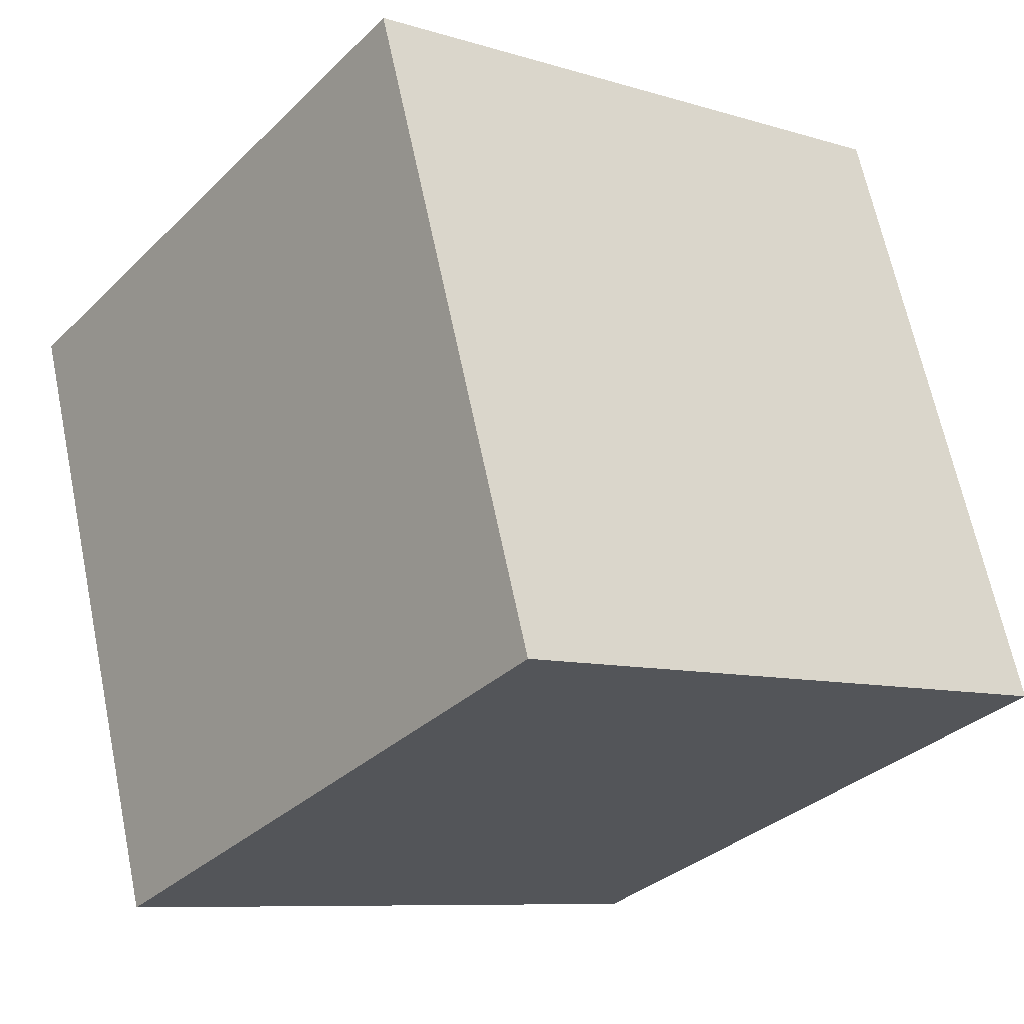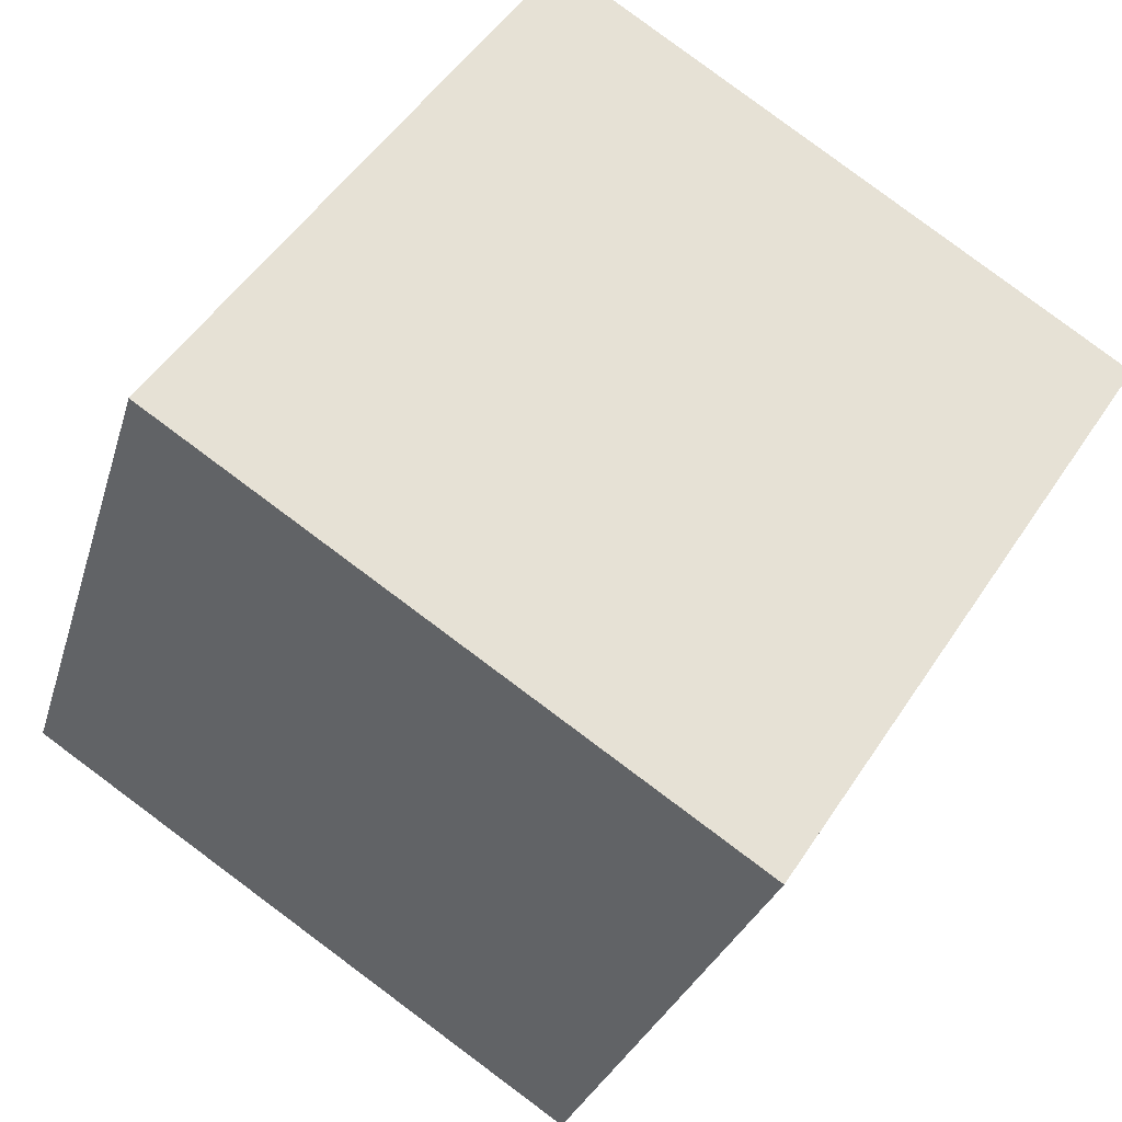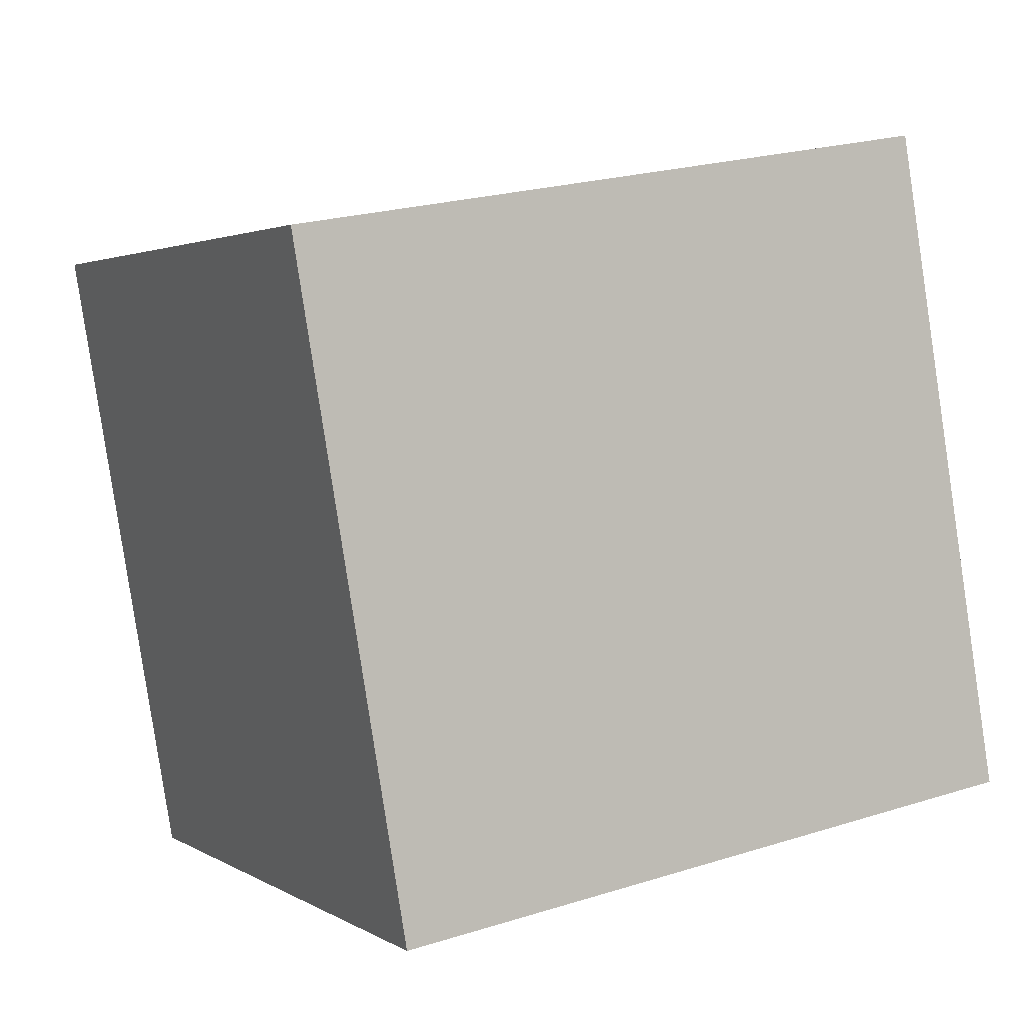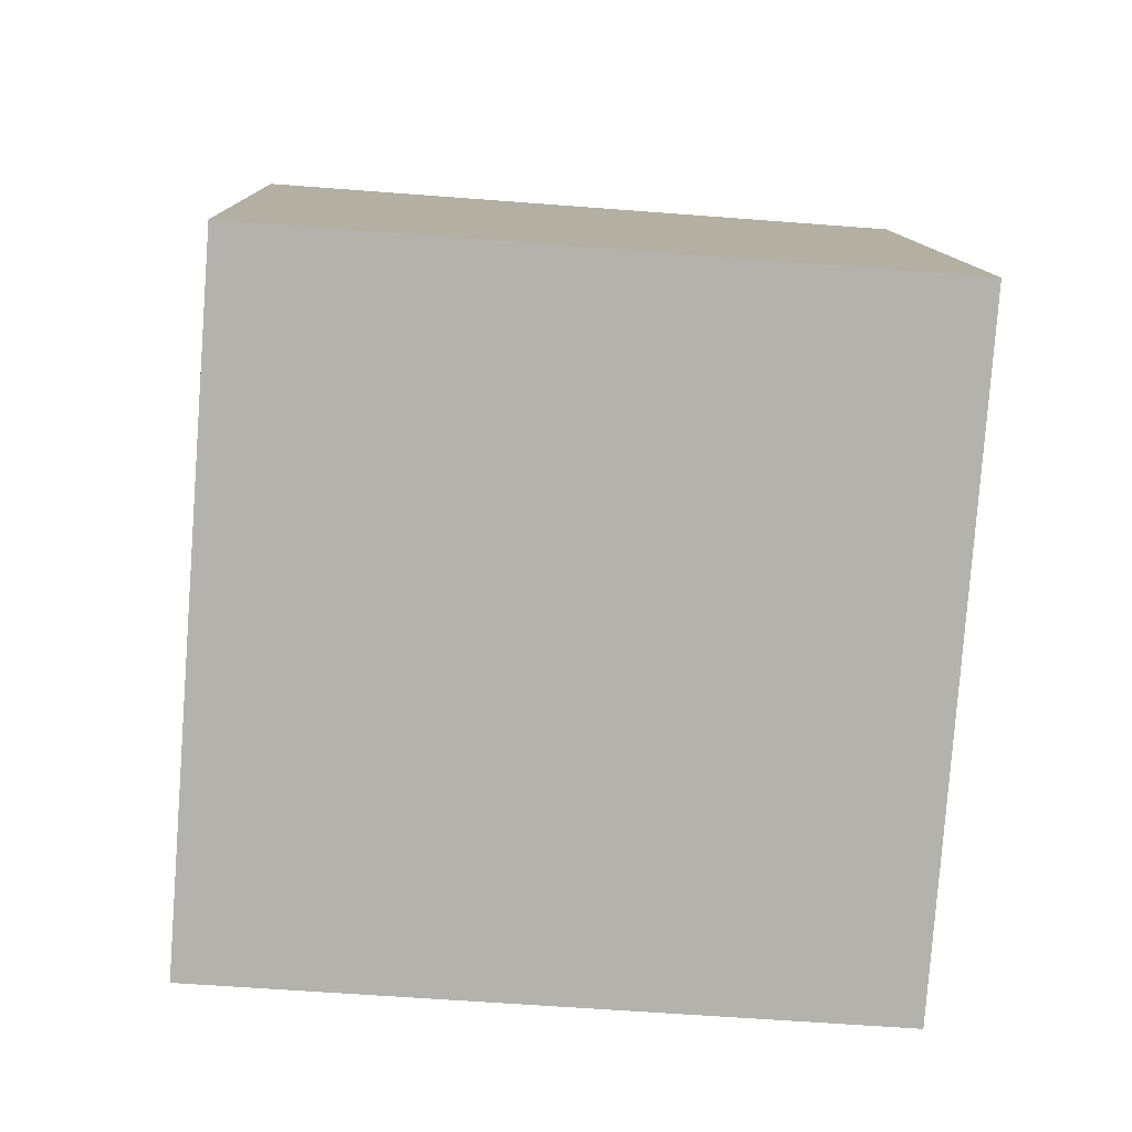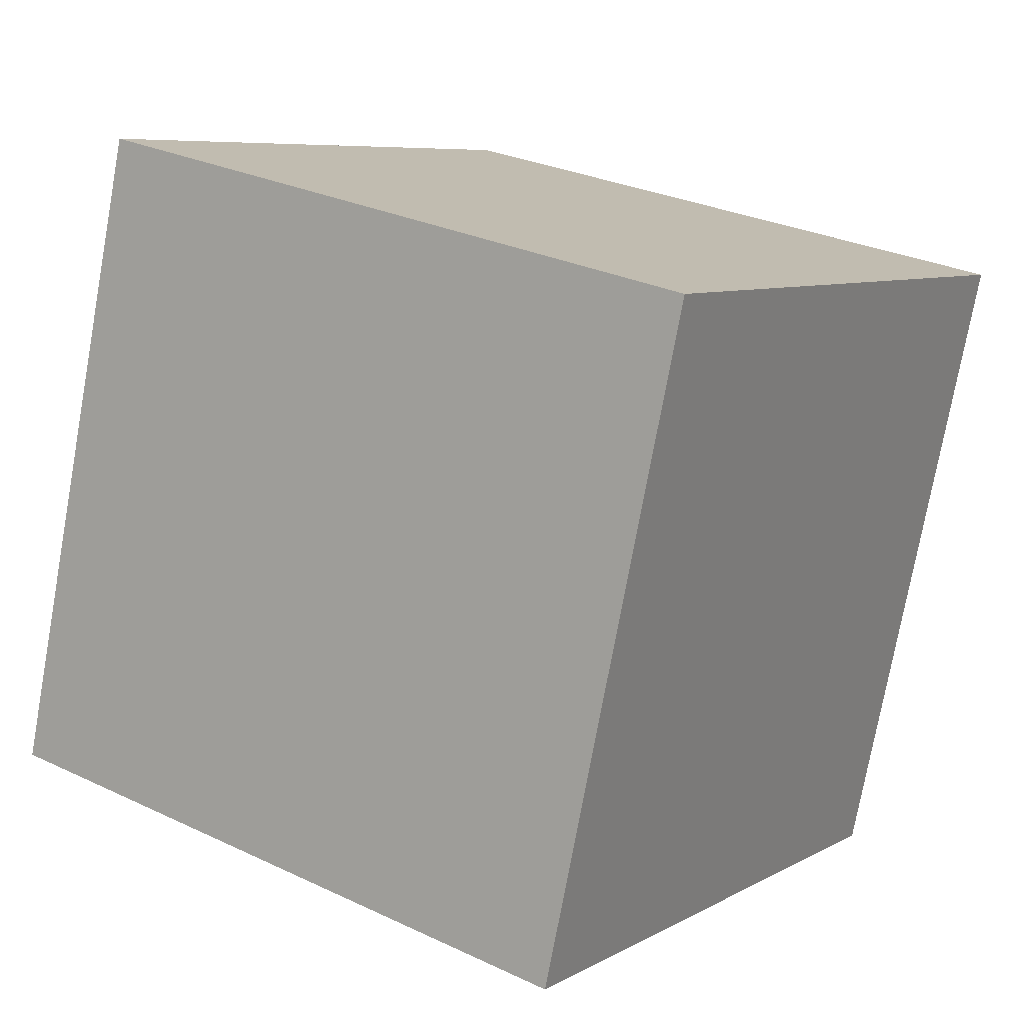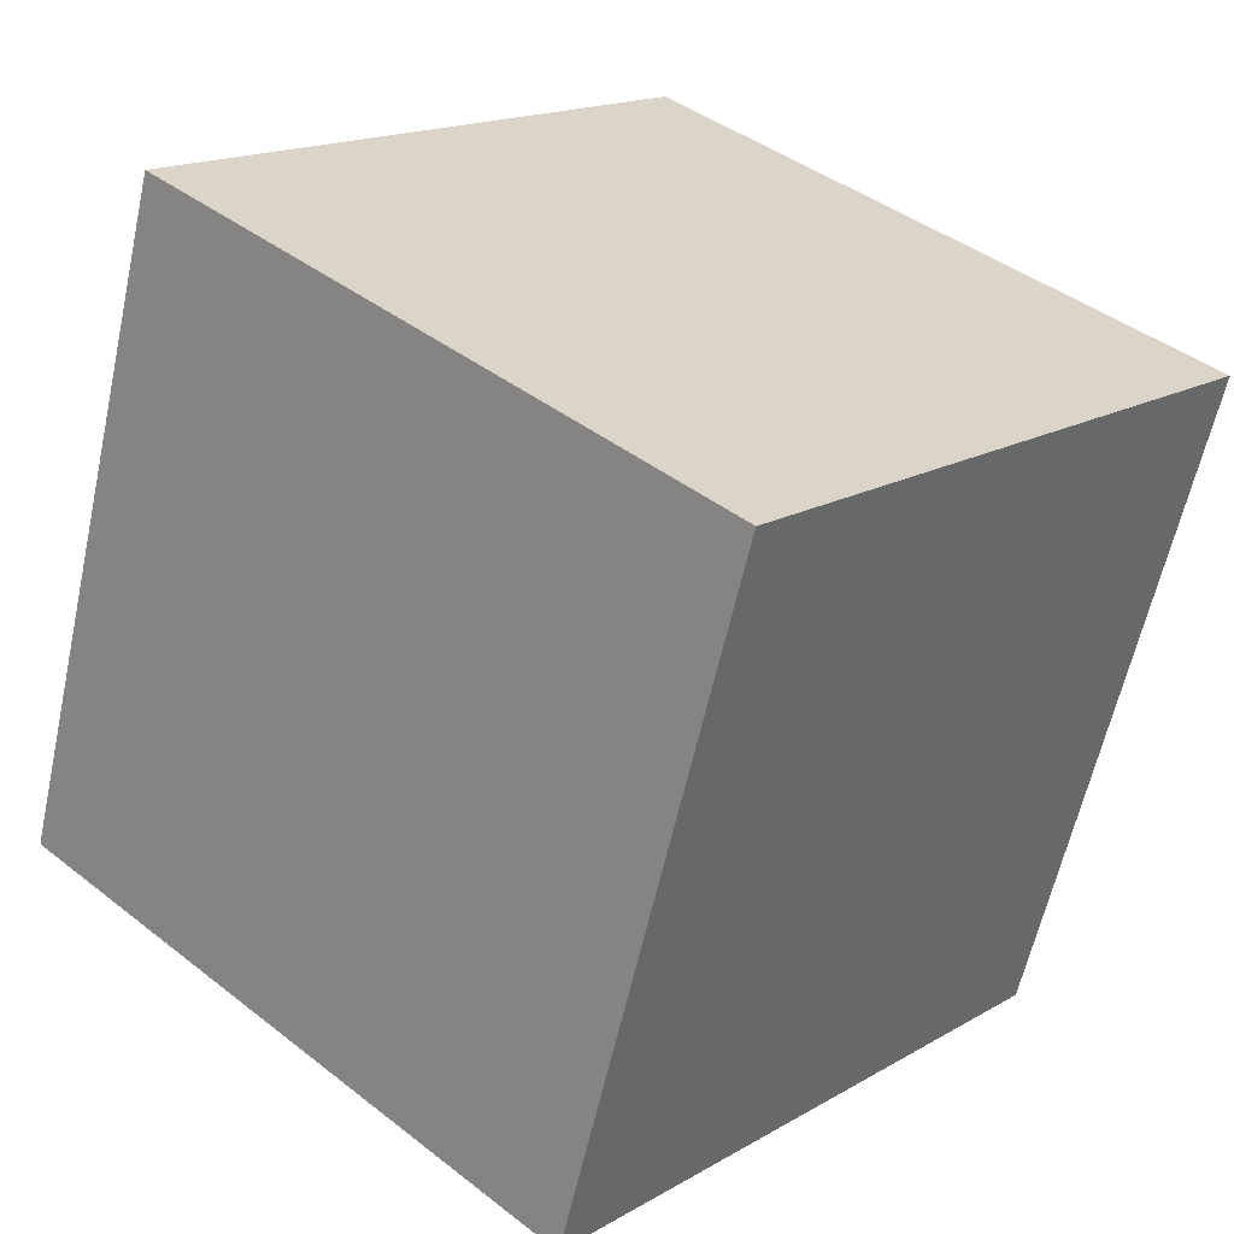
<metadata>
{"format":"obj","ext":"obj","renderer":"f3d","projection":"perspective","resolution":1024,"background":"white","views":[{"elev":-9.0,"azim":-39.7,"up":"+Y"},{"elev":50.9,"azim":122.4,"up":"+Z"},{"elev":23.1,"azim":-27.8,"up":"+Z"},{"elev":-61.0,"azim":-4.6,"up":"+Y"},{"elev":29.5,"azim":35.1,"up":"+Y"},{"elev":41.4,"azim":43.6,"up":"+Z"}]}
</metadata>
<code>
v 0.7195 0.6371 -0.3331
v 0.7189 0.7639 0.0463
v 0.7205 0.3845 0.1731
v 0.7195 0.6371 -0.3331
v 0.7205 0.3845 0.1731
v 0.7211 0.2578 -0.2063
v 0.3195 0.6355 -0.3331
v 0.3211 0.2561 -0.2063
v 0.3205 0.3829 0.1731
v 0.3195 0.6355 -0.3331
v 0.3205 0.3829 0.1731
v 0.3189 0.7622 0.0463
v 0.7195 0.6371 -0.3331
v 0.3195 0.6355 -0.3331
v 0.3189 0.7622 0.0463
v 0.7195 0.6371 -0.3331
v 0.3189 0.7622 0.0463
v 0.7189 0.7639 0.0463
v 0.7189 0.7639 0.0463
v 0.3189 0.7622 0.0463
v 0.3205 0.3829 0.1731
v 0.7189 0.7639 0.0463
v 0.3205 0.3829 0.1731
v 0.7205 0.3845 0.1731
v 0.7205 0.3845 0.1731
v 0.3205 0.3829 0.1731
v 0.3211 0.2561 -0.2063
v 0.7205 0.3845 0.1731
v 0.3211 0.2561 -0.2063
v 0.7211 0.2578 -0.2063
v 0.3195 0.6355 -0.3331
v 0.7195 0.6371 -0.3331
v 0.7211 0.2578 -0.2063
v 0.3195 0.6355 -0.3331
v 0.7211 0.2578 -0.2063
v 0.3211 0.2561 -0.2063
f 1 2 3
f 4 5 6
f 7 8 9
f 10 11 12
f 13 14 15
f 16 17 18
f 19 20 21
f 22 23 24
f 25 26 27
f 28 29 30
f 31 32 33
f 34 35 36

</code>
